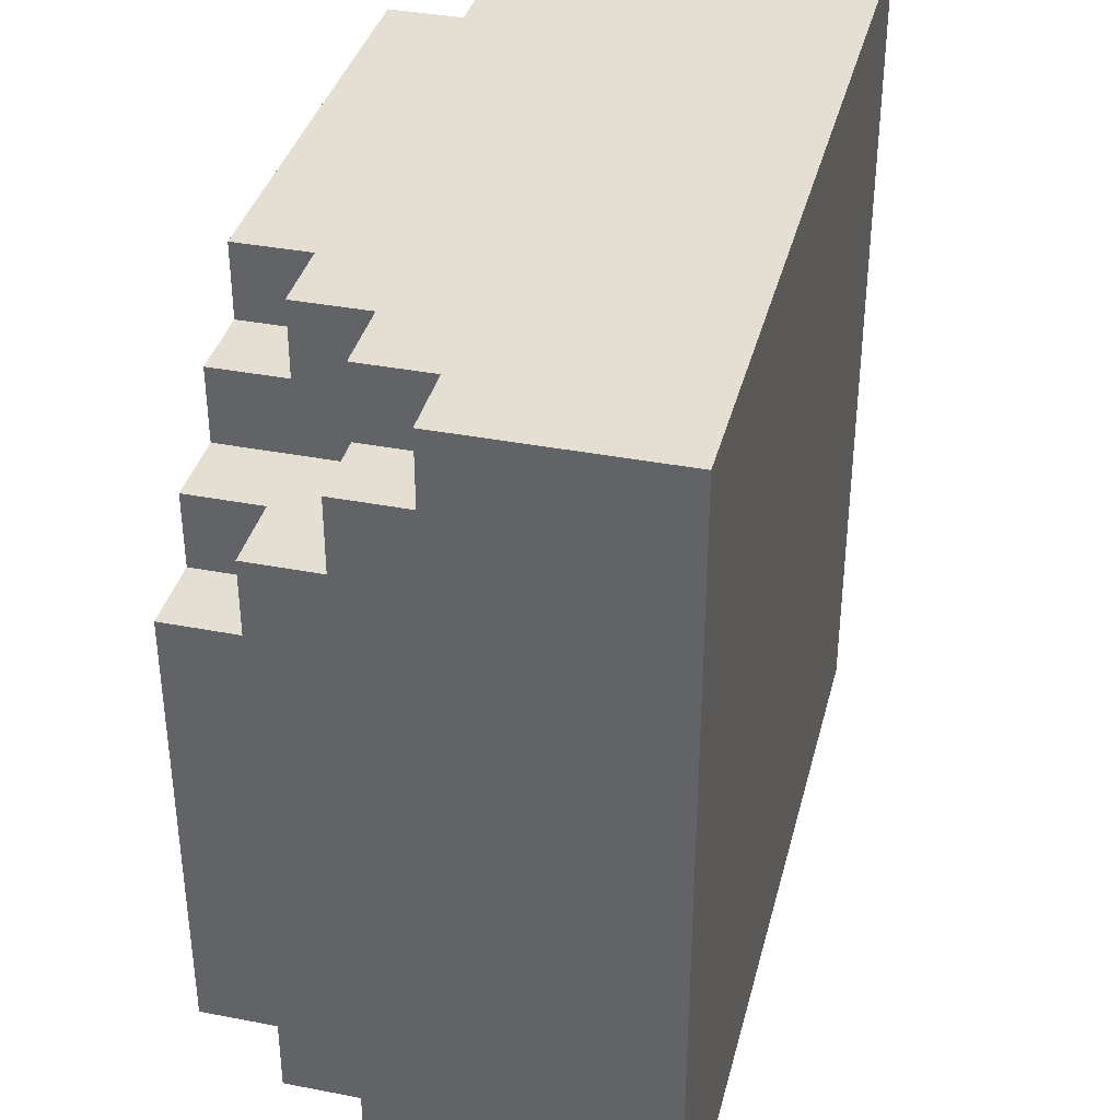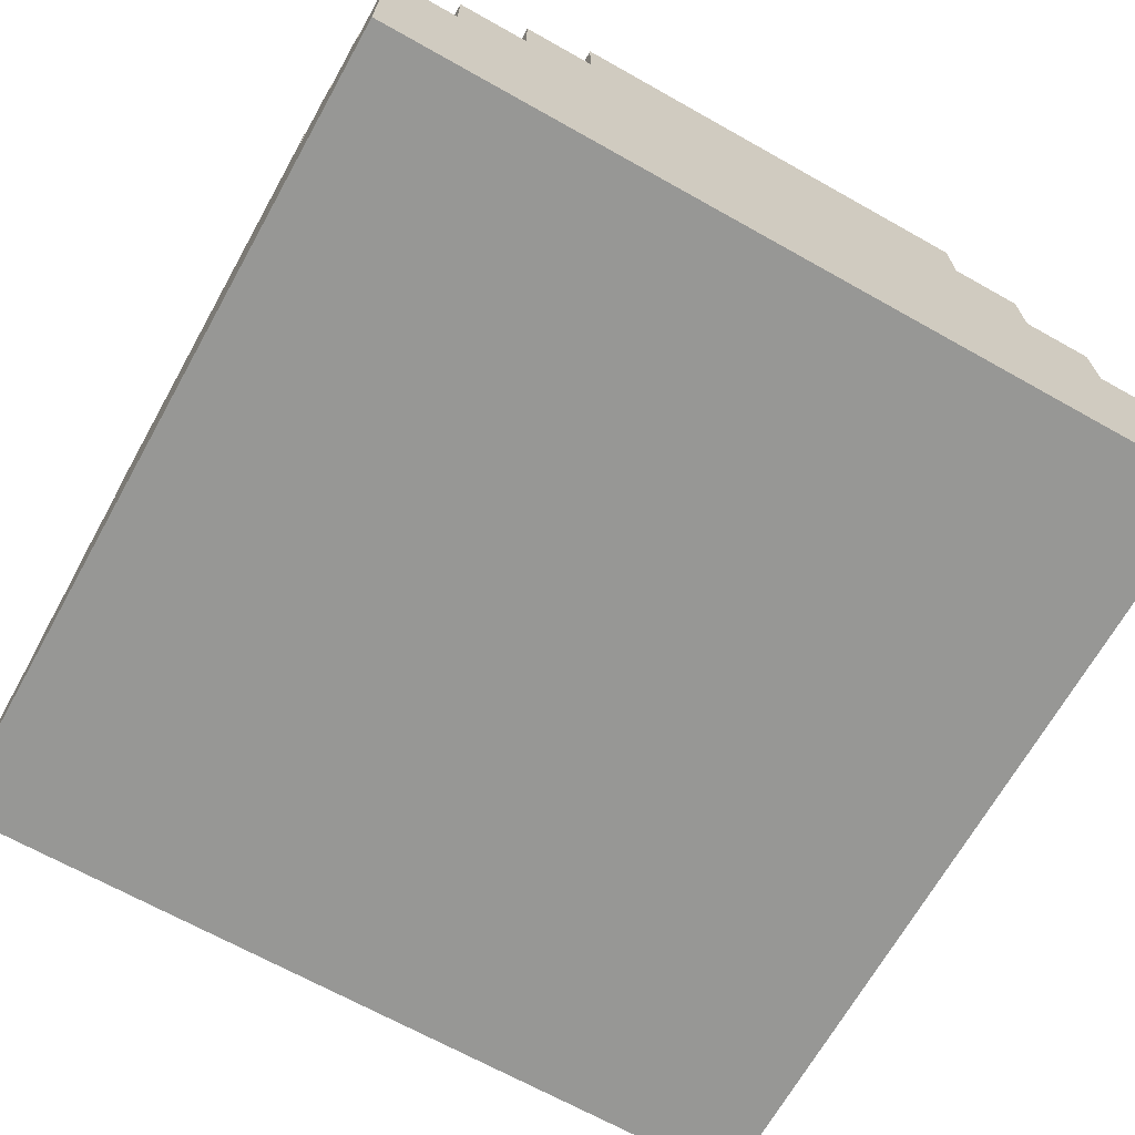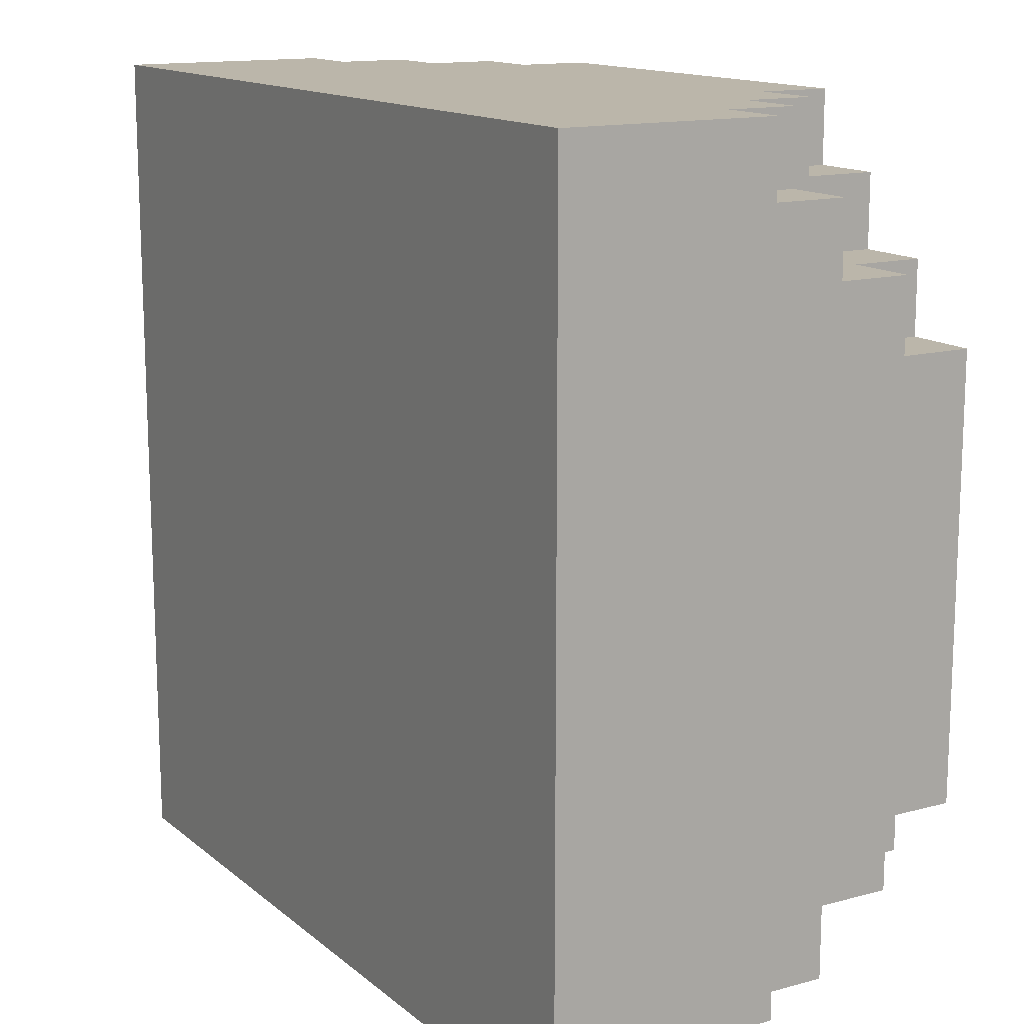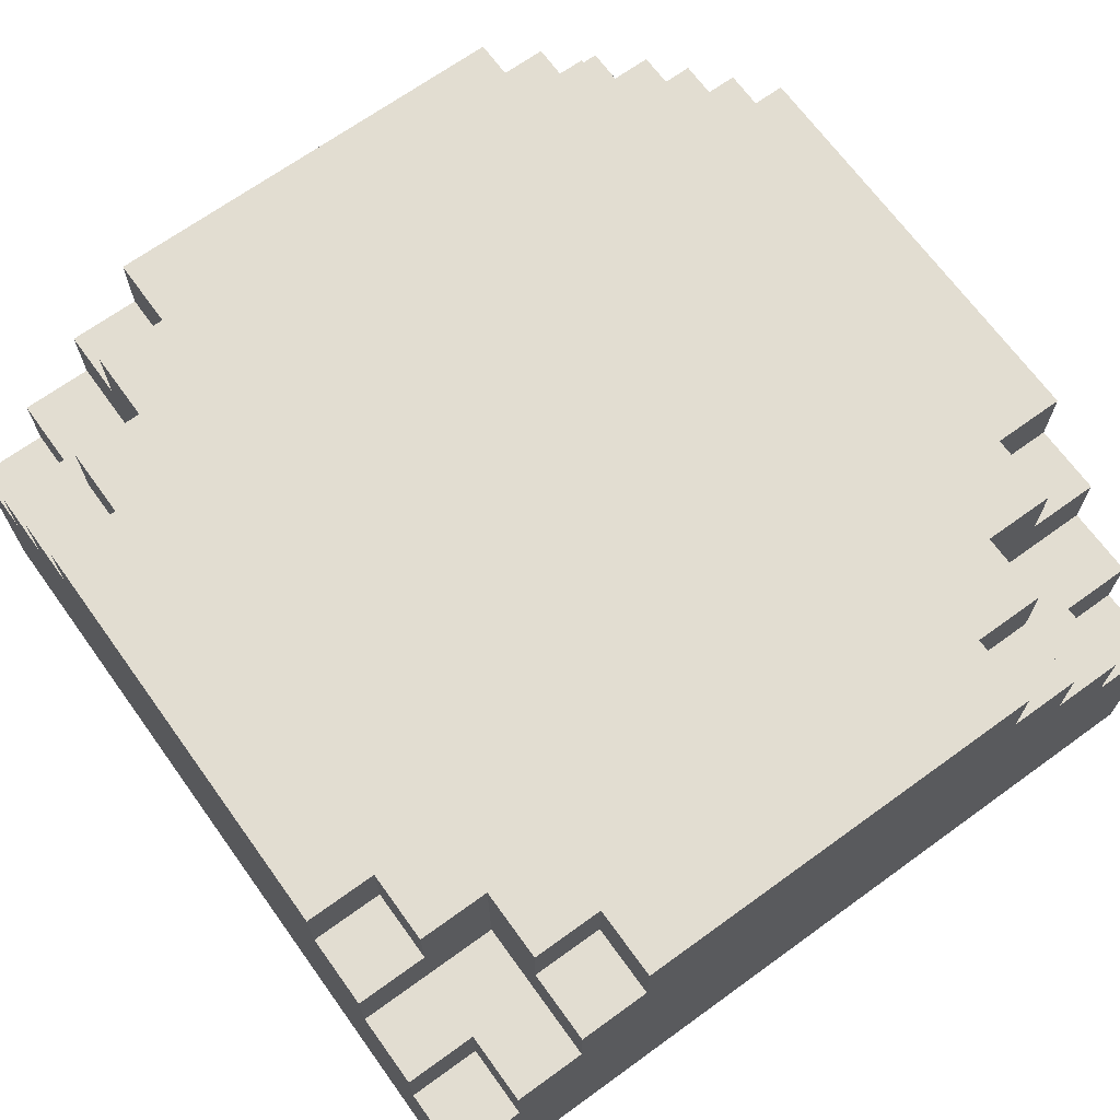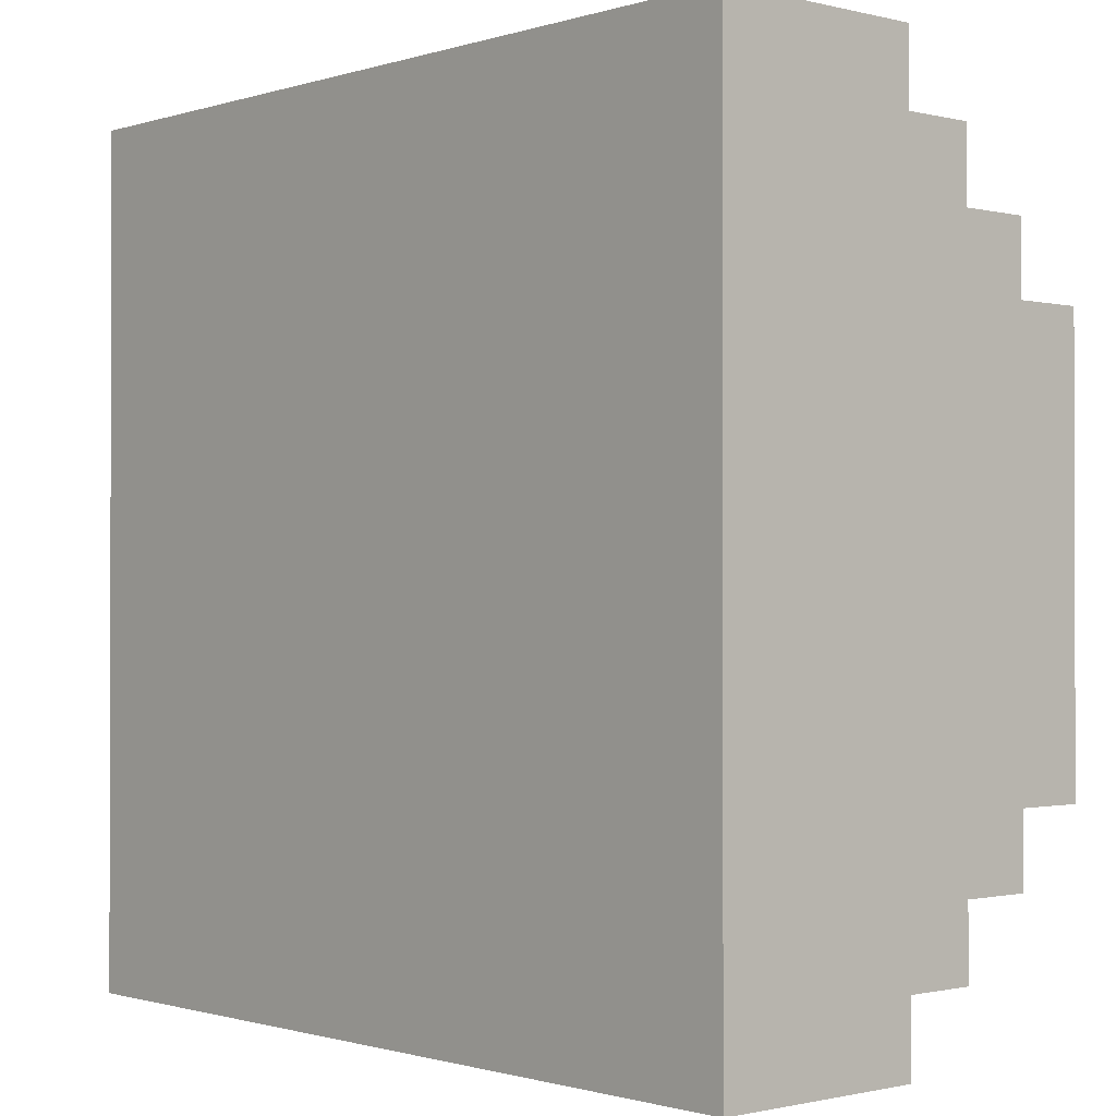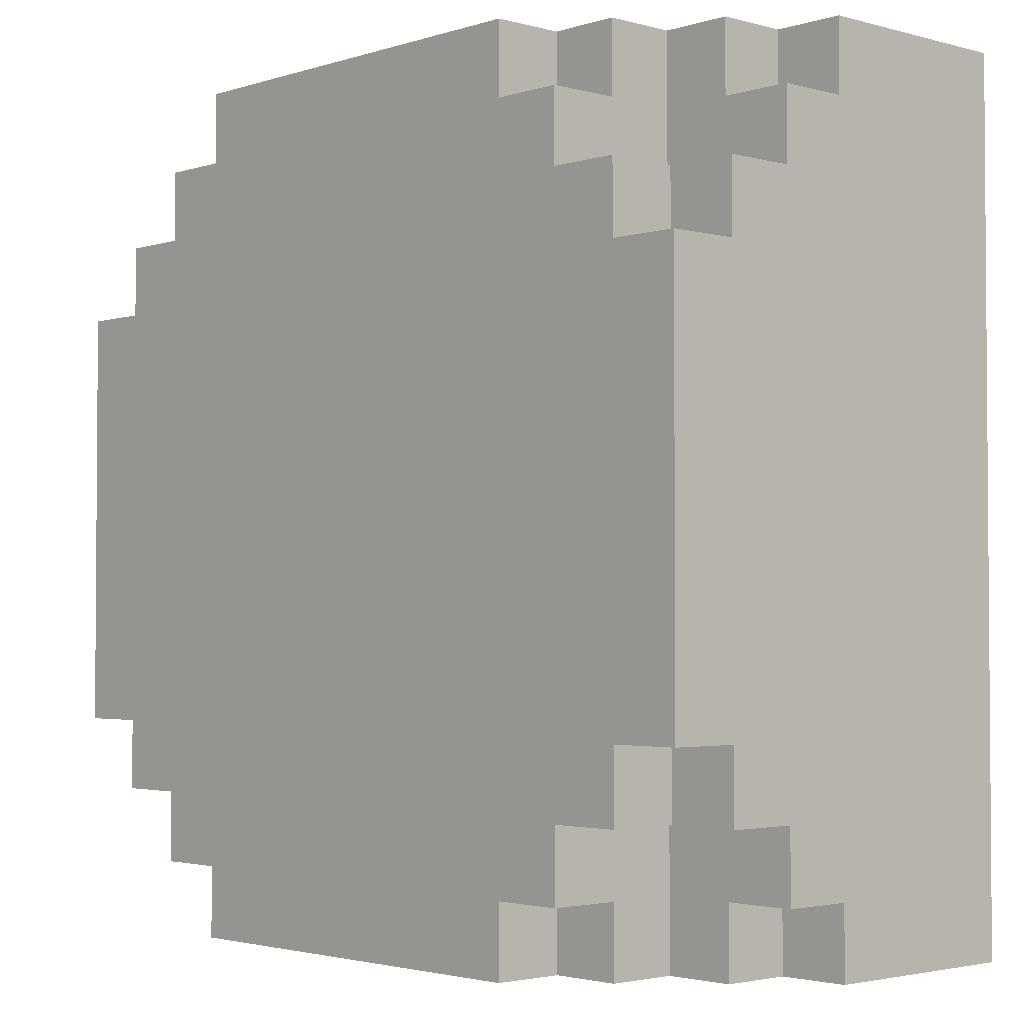
<metadata>
{"format":"obj","ext":"obj","renderer":"f3d","projection":"perspective","resolution":1024,"background":"white","views":[{"elev":36.9,"azim":-76.0,"up":"+Z"},{"elev":-68.1,"azim":60.7,"up":"+Y"},{"elev":14.1,"azim":59.1,"up":"+Z"},{"elev":68.4,"azim":144.1,"up":"+Y"},{"elev":-0.9,"azim":48.4,"up":"+Z"},{"elev":-2.6,"azim":-132.8,"up":"+Z"}]}
</metadata>
<code>
o
v 6.4 7 -1
v 6.4 7 -2.2
v 6.4 7.3 -1
v 6.4 7.3 -1.1
v 6.4 7.3 -2.1
v 6.4 7.3 -2.2
v 6.4 7.4 -1.1
v 6.4 7.4 -1.2
v 6.4 7.4 -2
v 6.4 7.4 -2.1
v 6.4 7.5 -1.2
v 6.4 7.5 -1.3
v 6.4 7.5 -1.9
v 6.4 7.5 -2
v 6.4 7.6 -1.3
v 6.4 7.6 -1.9
v 6.5 7.3 -1
v 6.5 7.3 -1.1
v 6.5 7.3 -2.1
v 6.5 7.3 -2.2
v 6.5 7.4 -1
v 6.5 7.4 -1.1
v 6.5 7.4 -2.1
v 6.5 7.4 -2.2
v 6.5 7.5 -1.2
v 6.5 7.5 -1.3
v 6.5 7.5 -1.9
v 6.5 7.5 -2
v 6.5 7.6 -1.2
v 6.5 7.6 -1.3
v 6.5 7.6 -1.9
v 6.5 7.6 -2
v 6.6 7.4 -1
v 6.6 7.4 -1.2
v 6.6 7.4 -2
v 6.6 7.4 -2.2
v 6.6 7.5 -1
v 6.6 7.5 -1.1
v 6.6 7.5 -2.1
v 6.6 7.5 -2.2
v 6.6 7.6 -1.1
v 6.6 7.6 -1.2
v 6.6 7.6 -2
v 6.6 7.6 -2.1
v 6.7 7.5 -1
v 6.7 7.5 -1.1
v 6.7 7.5 -2.1
v 6.7 7.5 -2.2
v 6.7 7.6 -1
v 6.7 7.6 -1.1
v 6.7 7.6 -2.1
v 6.7 7.6 -2.2
v 7.3 7.5 -1
v 7.3 7.5 -1.1
v 7.3 7.5 -2.1
v 7.3 7.5 -2.2
v 7.3 7.6 -1
v 7.3 7.6 -1.1
v 7.3 7.6 -2.1
v 7.3 7.6 -2.2
v 7.4 7.4 -1
v 7.4 7.4 -1.2
v 7.4 7.4 -2
v 7.4 7.4 -2.2
v 7.4 7.5 -1
v 7.4 7.5 -1.1
v 7.4 7.5 -2.1
v 7.4 7.5 -2.2
v 7.4 7.6 -1.1
v 7.4 7.6 -1.2
v 7.4 7.6 -2
v 7.4 7.6 -2.1
v 7.5 7.3 -1
v 7.5 7.3 -1.1
v 7.5 7.3 -2.1
v 7.5 7.3 -2.2
v 7.5 7.4 -1
v 7.5 7.4 -1.1
v 7.5 7.4 -2.1
v 7.5 7.4 -2.2
v 7.5 7.5 -1.2
v 7.5 7.5 -1.3
v 7.5 7.5 -1.9
v 7.5 7.5 -2
v 7.5 7.6 -1.2
v 7.5 7.6 -1.3
v 7.5 7.6 -1.9
v 7.5 7.6 -2
v 7.6 7 -1
v 7.6 7 -2.2
v 7.6 7.3 -1
v 7.6 7.3 -1.1
v 7.6 7.3 -2.1
v 7.6 7.3 -2.2
v 7.6 7.4 -1.1
v 7.6 7.4 -1.2
v 7.6 7.4 -2
v 7.6 7.4 -2.1
v 7.6 7.5 -1.2
v 7.6 7.5 -1.3
v 7.6 7.5 -1.9
v 7.6 7.5 -2
v 7.6 7.6 -1.3
v 7.6 7.6 -1.9
v 6.4 7 -1
v 6.4 7.3 -1
v 6.5 7.3 -1
v 6.5 7.4 -1
v 6.6 7.4 -1
v 6.6 7.5 -1
v 6.7 7.5 -1
v 6.7 7.6 -1
v 7.3 7.5 -1
v 7.3 7.6 -1
v 7.4 7.4 -1
v 7.4 7.5 -1
v 7.5 7.3 -1
v 7.5 7.4 -1
v 7.6 7 -1
v 7.6 7.3 -1
v 6.4 7.3 -1.1
v 6.4 7.4 -1.1
v 6.5 7.3 -1.1
v 6.5 7.4 -1.1
v 6.6 7.5 -1.1
v 6.6 7.6 -1.1
v 6.7 7.5 -1.1
v 6.7 7.6 -1.1
v 7.3 7.5 -1.1
v 7.3 7.6 -1.1
v 7.4 7.5 -1.1
v 7.4 7.6 -1.1
v 7.5 7.3 -1.1
v 7.5 7.4 -1.1
v 7.6 7.3 -1.1
v 7.6 7.4 -1.1
v 6.4 7.4 -1.2
v 6.4 7.5 -1.2
v 6.5 7.5 -1.2
v 6.5 7.6 -1.2
v 6.6 7.4 -1.2
v 6.6 7.6 -1.2
v 7.4 7.4 -1.2
v 7.4 7.6 -1.2
v 7.5 7.5 -1.2
v 7.5 7.6 -1.2
v 7.6 7.4 -1.2
v 7.6 7.5 -1.2
v 6.4 7.5 -1.3
v 6.4 7.6 -1.3
v 6.5 7.5 -1.3
v 6.5 7.6 -1.3
v 7.5 7.5 -1.3
v 7.5 7.6 -1.3
v 7.6 7.5 -1.3
v 7.6 7.6 -1.3
v 6.4 7.5 -1.9
v 6.4 7.6 -1.9
v 6.5 7.5 -1.9
v 6.5 7.6 -1.9
v 7.5 7.5 -1.9
v 7.5 7.6 -1.9
v 7.6 7.5 -1.9
v 7.6 7.6 -1.9
v 6.4 7.4 -2
v 6.4 7.5 -2
v 6.5 7.5 -2
v 6.5 7.6 -2
v 6.6 7.4 -2
v 6.6 7.6 -2
v 7.4 7.4 -2
v 7.4 7.6 -2
v 7.5 7.5 -2
v 7.5 7.6 -2
v 7.6 7.4 -2
v 7.6 7.5 -2
v 6.4 7.3 -2.1
v 6.4 7.4 -2.1
v 6.5 7.3 -2.1
v 6.5 7.4 -2.1
v 6.6 7.5 -2.1
v 6.6 7.6 -2.1
v 6.7 7.5 -2.1
v 6.7 7.6 -2.1
v 7.3 7.5 -2.1
v 7.3 7.6 -2.1
v 7.4 7.5 -2.1
v 7.4 7.6 -2.1
v 7.5 7.3 -2.1
v 7.5 7.4 -2.1
v 7.6 7.3 -2.1
v 7.6 7.4 -2.1
v 6.4 7 -2.2
v 6.4 7.3 -2.2
v 6.5 7.3 -2.2
v 6.5 7.4 -2.2
v 6.6 7.4 -2.2
v 6.6 7.5 -2.2
v 6.7 7.5 -2.2
v 6.7 7.6 -2.2
v 7.3 7.5 -2.2
v 7.3 7.6 -2.2
v 7.4 7.4 -2.2
v 7.4 7.5 -2.2
v 7.5 7.3 -2.2
v 7.5 7.4 -2.2
v 7.6 7 -2.2
v 7.6 7.3 -2.2
v 6.4 7 -1
v 7.6 7 -1
v 6.4 7 -2.2
v 7.6 7 -2.2
v 6.4 7.3 -1
v 6.5 7.3 -1
v 7.5 7.3 -1
v 7.6 7.3 -1
v 6.4 7.3 -1.1
v 6.5 7.3 -1.1
v 7.5 7.3 -1.1
v 7.6 7.3 -1.1
v 6.4 7.3 -2.1
v 6.5 7.3 -2.1
v 7.5 7.3 -2.1
v 7.6 7.3 -2.1
v 6.4 7.3 -2.2
v 6.5 7.3 -2.2
v 7.5 7.3 -2.2
v 7.6 7.3 -2.2
v 6.5 7.4 -1
v 6.6 7.4 -1
v 7.4 7.4 -1
v 7.5 7.4 -1
v 6.4 7.4 -1.1
v 6.5 7.4 -1.1
v 7.5 7.4 -1.1
v 7.6 7.4 -1.1
v 6.4 7.4 -1.2
v 6.6 7.4 -1.2
v 7.4 7.4 -1.2
v 7.6 7.4 -1.2
v 6.4 7.4 -2
v 6.6 7.4 -2
v 7.4 7.4 -2
v 7.6 7.4 -2
v 6.4 7.4 -2.1
v 6.5 7.4 -2.1
v 7.5 7.4 -2.1
v 7.6 7.4 -2.1
v 6.5 7.4 -2.2
v 6.6 7.4 -2.2
v 7.4 7.4 -2.2
v 7.5 7.4 -2.2
v 6.6 7.5 -1
v 6.7 7.5 -1
v 7.3 7.5 -1
v 7.4 7.5 -1
v 6.6 7.5 -1.1
v 6.7 7.5 -1.1
v 7.3 7.5 -1.1
v 7.4 7.5 -1.1
v 6.4 7.5 -1.2
v 6.5 7.5 -1.2
v 7.5 7.5 -1.2
v 7.6 7.5 -1.2
v 6.4 7.5 -1.3
v 6.5 7.5 -1.3
v 7.5 7.5 -1.3
v 7.6 7.5 -1.3
v 6.4 7.5 -1.9
v 6.5 7.5 -1.9
v 7.5 7.5 -1.9
v 7.6 7.5 -1.9
v 6.4 7.5 -2
v 6.5 7.5 -2
v 7.5 7.5 -2
v 7.6 7.5 -2
v 6.6 7.5 -2.1
v 6.7 7.5 -2.1
v 7.3 7.5 -2.1
v 7.4 7.5 -2.1
v 6.6 7.5 -2.2
v 6.7 7.5 -2.2
v 7.3 7.5 -2.2
v 7.4 7.5 -2.2
v 6.7 7.6 -1
v 7.3 7.6 -1
v 6.6 7.6 -1.1
v 6.7 7.6 -1.1
v 6.9 7.6 -1.1
v 7.1 7.6 -1.1
v 7.3 7.6 -1.1
v 7.4 7.6 -1.1
v 6.5 7.6 -1.2
v 6.6 7.6 -1.2
v 7.4 7.6 -1.2
v 7.5 7.6 -1.2
v 6.4 7.6 -1.3
v 6.5 7.6 -1.3
v 6.9 7.6 -1.3
v 7.1 7.6 -1.3
v 7.5 7.6 -1.3
v 7.6 7.6 -1.3
v 6.9 7.6 -1.4
v 7.1 7.6 -1.4
v 6.4 7.6 -1.9
v 6.5 7.6 -1.9
v 7.5 7.6 -1.9
v 7.6 7.6 -1.9
v 6.5 7.6 -2
v 6.6 7.6 -2
v 7.4 7.6 -2
v 7.5 7.6 -2
v 6.6 7.6 -2.1
v 6.7 7.6 -2.1
v 6.9 7.6 -2.1
v 7.1 7.6 -2.1
v 7.3 7.6 -2.1
v 7.4 7.6 -2.1
v 6.7 7.6 -2.2
v 7.3 7.6 -2.2
f 3 2 1
f 4 2 3
f 5 2 4
f 6 2 5
f 7 5 4
f 8 5 7
f 9 5 8
f 10 5 9
f 11 9 8
f 12 9 11
f 13 9 12
f 14 9 13
f 15 13 12
f 16 13 15
f 21 18 17
f 22 18 21
f 23 20 19
f 24 20 23
f 29 26 25
f 30 26 29
f 31 28 27
f 32 28 31
f 37 34 33
f 38 34 37
f 39 36 35
f 40 36 39
f 41 34 38
f 42 34 41
f 43 39 35
f 44 39 43
f 49 46 45
f 50 46 49
f 51 48 47
f 52 48 51
f 53 54 57
f 57 54 58
f 55 56 59
f 59 56 60
f 61 62 65
f 65 62 66
f 63 64 67
f 67 64 68
f 66 62 69
f 69 62 70
f 63 67 71
f 71 67 72
f 73 74 77
f 77 74 78
f 75 76 79
f 79 76 80
f 81 82 85
f 85 82 86
f 83 84 87
f 87 84 88
f 89 90 91
f 91 90 92
f 92 90 93
f 93 90 94
f 92 93 95
f 95 93 96
f 96 93 97
f 97 93 98
f 96 97 99
f 99 97 100
f 100 97 101
f 101 97 102
f 100 101 103
f 103 101 104
f 107 106 105
f 109 108 107
f 111 110 109
f 113 111 109
f 113 112 111
f 114 112 113
f 115 109 107
f 115 113 109
f 116 113 115
f 117 107 105
f 117 115 107
f 118 115 117
f 119 117 105
f 120 117 119
f 123 122 121
f 124 122 123
f 127 126 125
f 128 126 127
f 131 130 129
f 132 130 131
f 135 134 133
f 136 134 135
f 139 138 137
f 141 139 137
f 141 140 139
f 142 140 141
f 145 144 143
f 146 144 145
f 147 145 143
f 148 145 147
f 151 150 149
f 152 150 151
f 155 154 153
f 156 154 155
f 157 158 159
f 159 158 160
f 161 162 163
f 163 162 164
f 165 166 167
f 165 167 169
f 167 168 169
f 169 168 170
f 171 172 173
f 173 172 174
f 171 173 175
f 175 173 176
f 177 178 179
f 179 178 180
f 181 182 183
f 183 182 184
f 185 186 187
f 187 186 188
f 189 190 191
f 191 190 192
f 193 194 195
f 195 196 197
f 197 198 199
f 197 199 201
f 199 200 201
f 201 200 202
f 195 197 203
f 197 201 203
f 203 201 204
f 193 195 205
f 195 203 205
f 205 203 206
f 193 205 207
f 207 205 208
f 211 210 209
f 212 210 211
f 213 214 217
f 217 214 218
f 215 216 219
f 219 216 220
f 221 222 225
f 225 222 226
f 223 224 227
f 227 224 228
f 229 230 234
f 231 232 235
f 233 234 237
f 234 230 238
f 237 234 238
f 235 236 239
f 231 235 239
f 239 236 240
f 241 242 245
f 245 242 246
f 243 244 247
f 247 244 248
f 246 242 249
f 249 242 250
f 243 247 251
f 251 247 252
f 253 254 257
f 257 254 258
f 255 256 259
f 259 256 260
f 261 262 265
f 265 262 266
f 263 264 267
f 267 264 268
f 269 270 273
f 273 270 274
f 271 272 275
f 275 272 276
f 277 278 281
f 281 278 282
f 279 280 283
f 283 280 284
f 285 286 288
f 288 286 289
f 289 286 290
f 290 286 291
f 287 288 294
f 288 289 294
f 291 292 295
f 290 291 295
f 293 294 298
f 294 289 299
f 289 290 299
f 298 294 299
f 295 296 300
f 299 290 300
f 290 295 300
f 300 296 301
f 298 299 303
f 301 302 303
f 300 301 303
f 299 300 303
f 297 298 303
f 303 302 304
f 297 303 305
f 305 303 306
f 304 302 307
f 307 302 308
f 306 303 309
f 309 303 310
f 304 307 311
f 311 307 312
f 310 303 313
f 313 303 314
f 303 304 315
f 314 303 315
f 304 311 316
f 315 304 316
f 316 311 317
f 317 311 318
f 314 315 319
f 316 317 319
f 315 316 319
f 319 317 320

</code>
